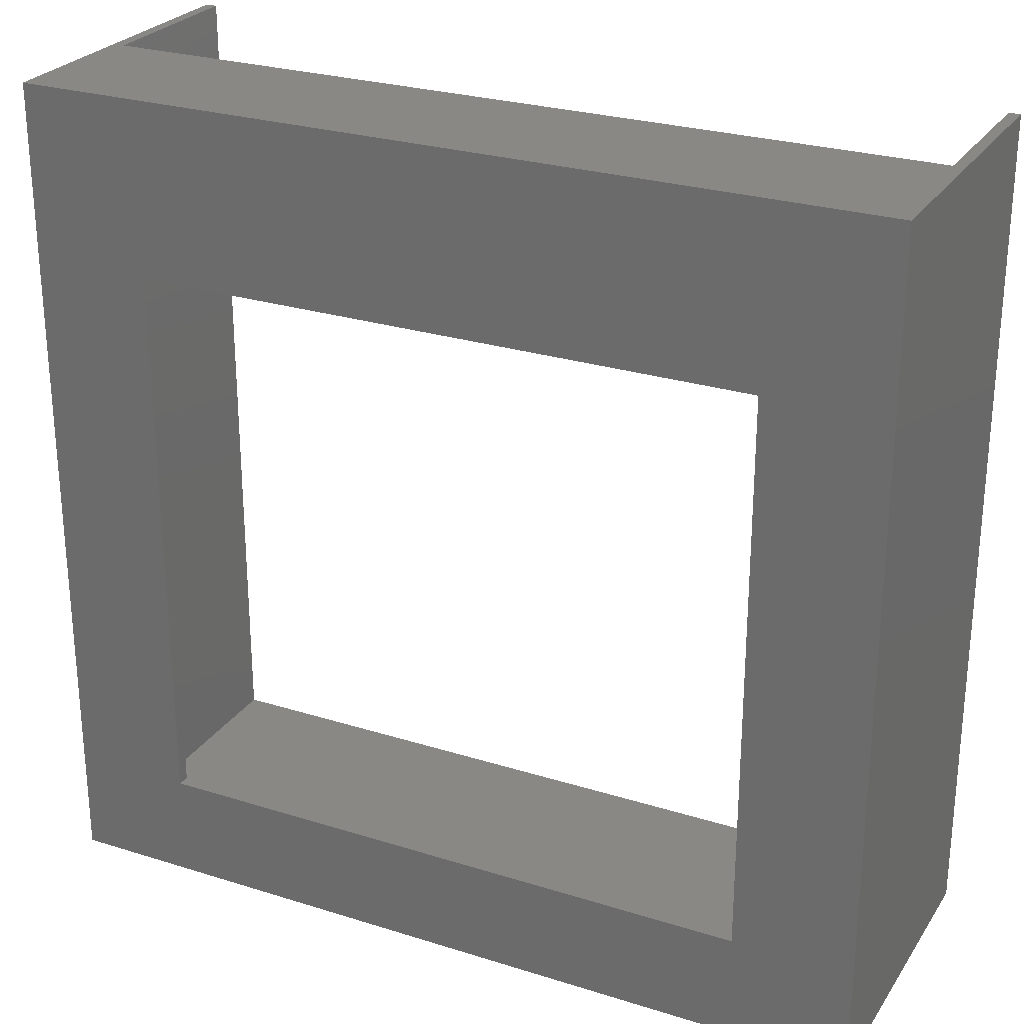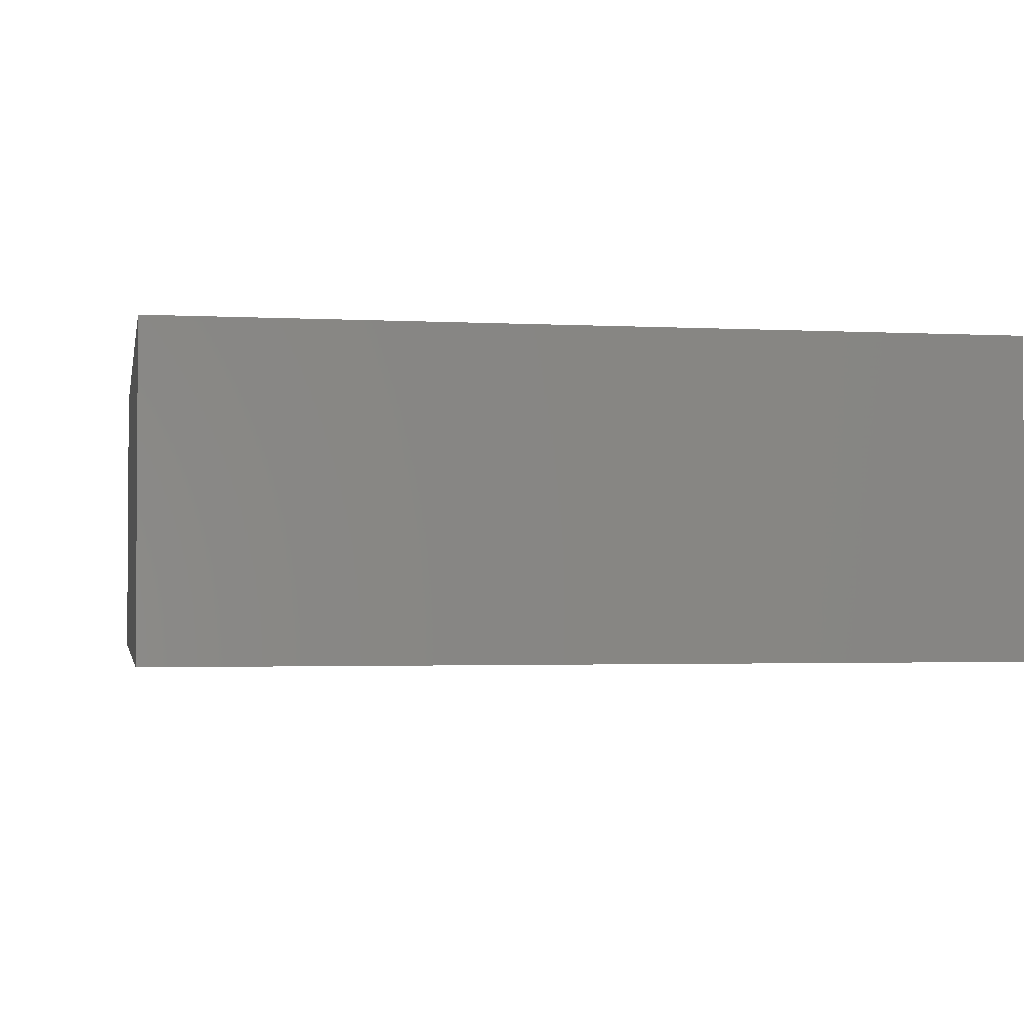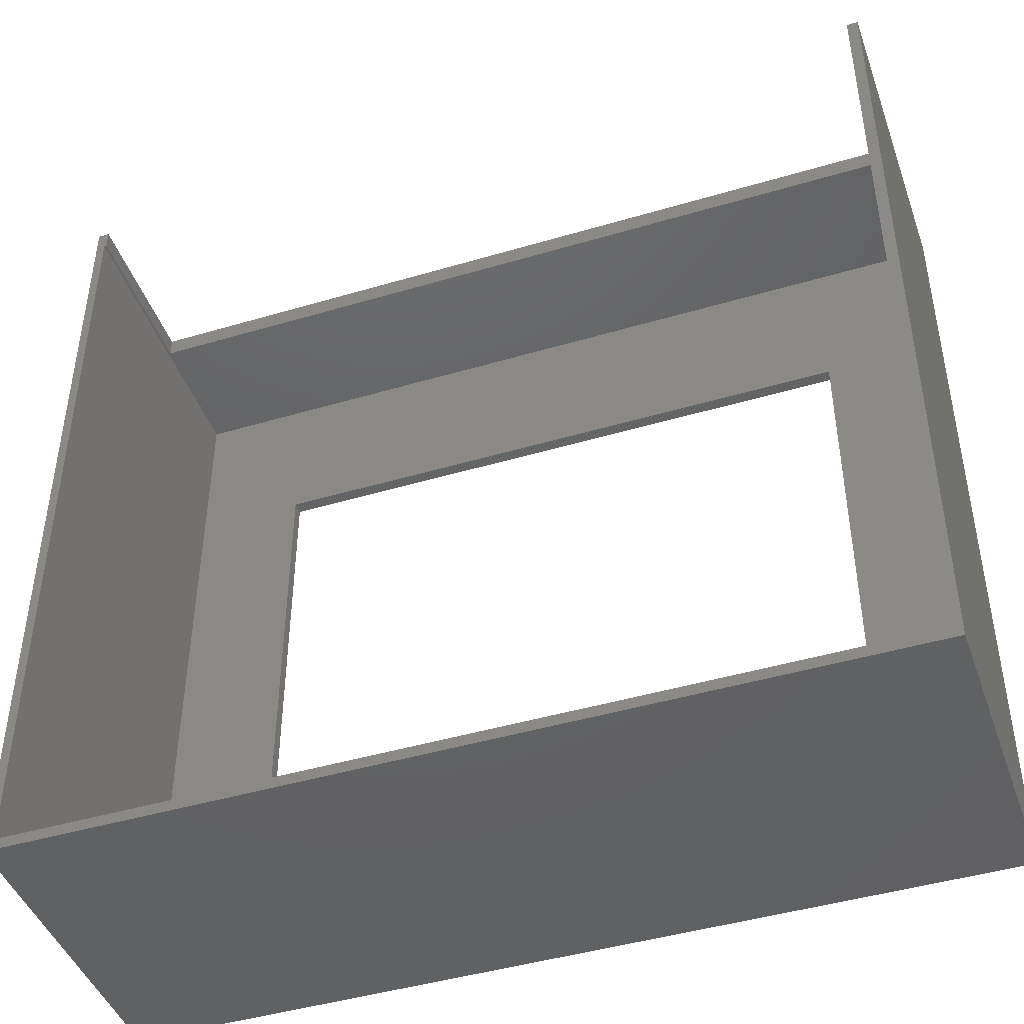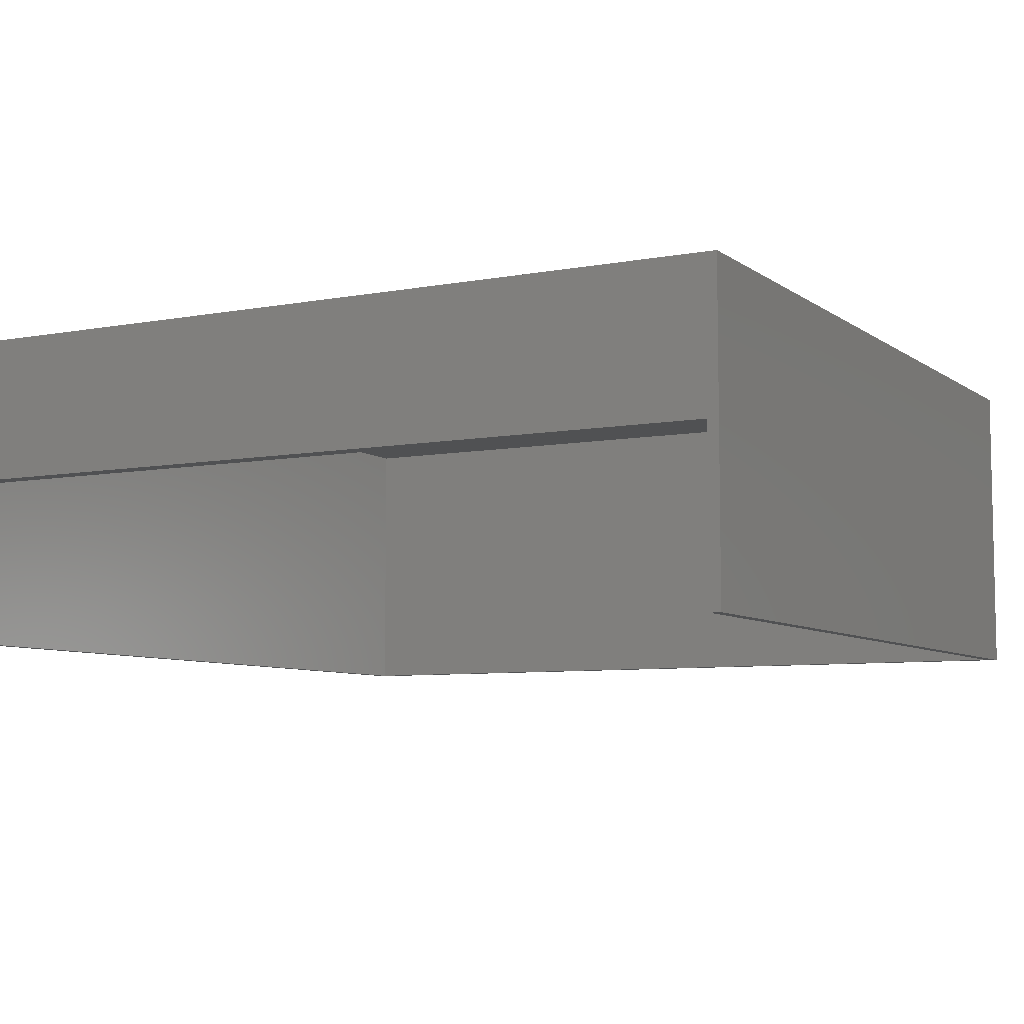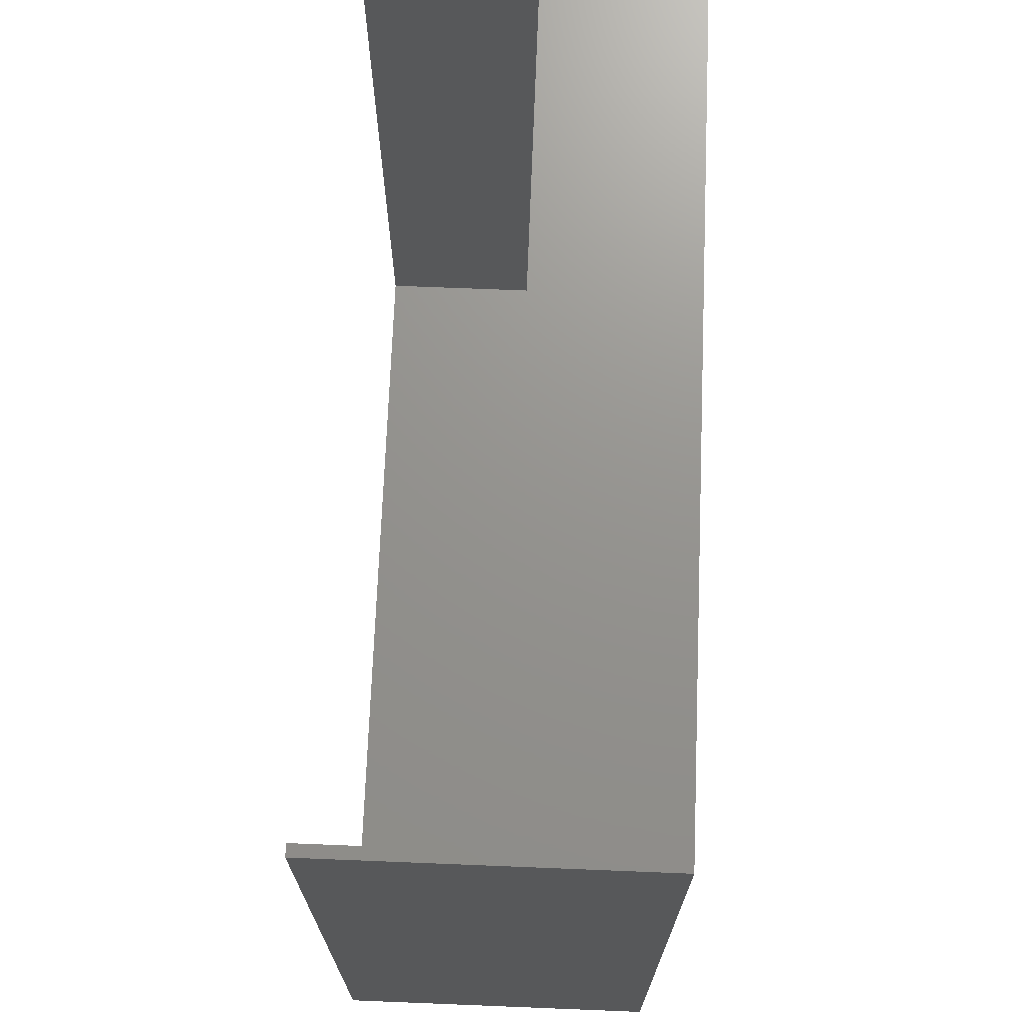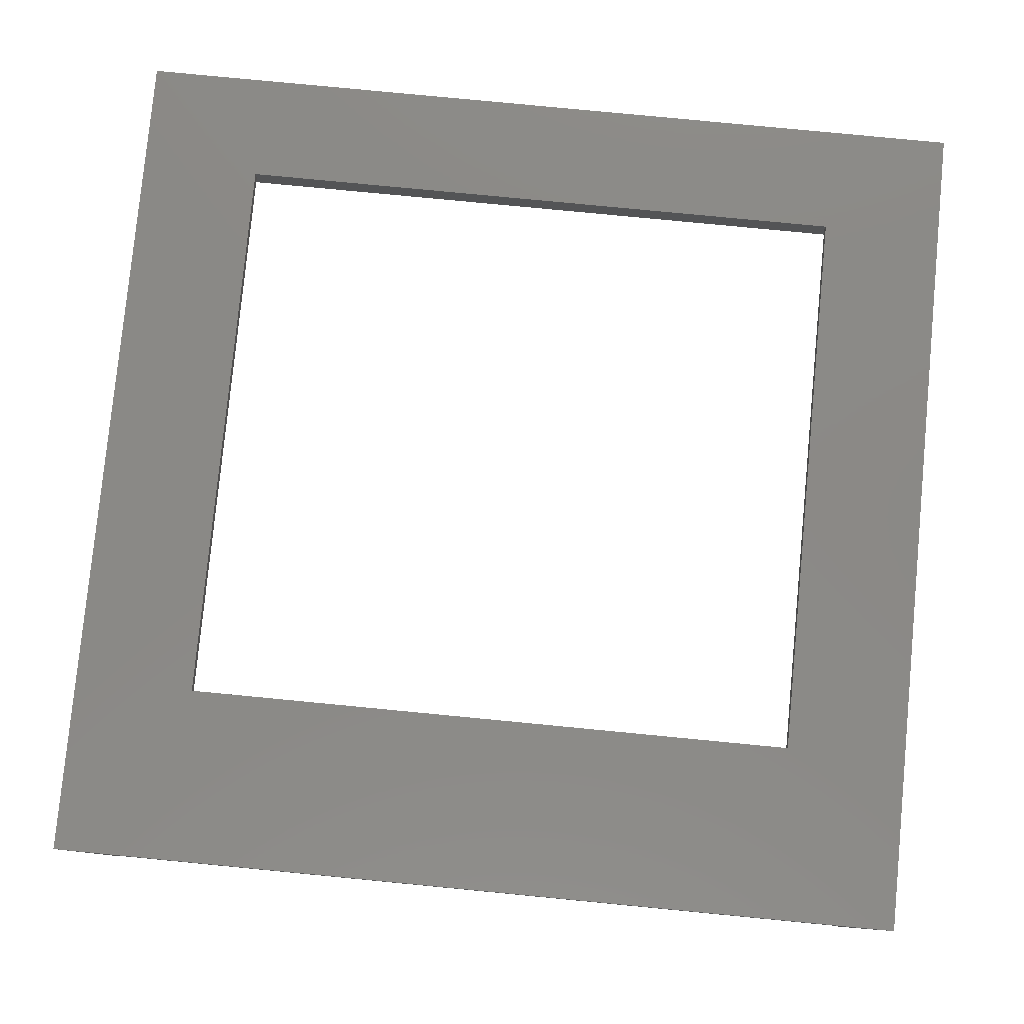
<metadata>
{"format":"stl","ext":"stl","renderer":"f3d","projection":"perspective","resolution":1024,"background":"white","views":[{"elev":26.4,"azim":26.3,"up":"+Y"},{"elev":-2.2,"azim":79.3,"up":"+Z"},{"elev":-44.7,"azim":-160.9,"up":"+Y"},{"elev":-7.1,"azim":-151.6,"up":"+Z"},{"elev":71.3,"azim":-87.7,"up":"+Y"},{"elev":79.7,"azim":-174.5,"up":"+Z"}]}
</metadata>
<code>
# stl→obj: 30 verts, 60 faces
v 0 0 0
v 0 75 28
v 0 75 0
v 0 0 28
v 76.5 75 28
v 65.75 59.5 28
v 76.5 0 28
v 10.75 59.5 28
v 65.75 9.5 28
v 10.75 9.5 28
v 76.5 75 0
v 76.5 0 0
v 75.5 75 14.9
v 75.5 75 0
v 1 75 14.9
v 1 75 0
v 75.7 73.2 0
v 75.7 1 0
v 1 1 0
v 75.5 73.2 0
v 1 73.2 26.9
v 1 1 26.9
v 1 73.2 14.9
v 65.75 59.5 26.9
v 75.7 1 26.9
v 65.75 9.5 26.9
v 10.75 9.5 26.9
v 10.75 59.5 26.9
v 75.7 73.2 26.9
v 75.5 73.2 14.9
f 1 2 3
f 2 1 4
f 5 6 7
f 5 8 6
f 4 8 2
f 2 8 5
f 9 7 6
f 10 7 9
f 10 4 7
f 8 4 10
f 7 11 5
f 11 7 12
f 5 13 2
f 11 13 5
f 13 11 14
f 15 2 13
f 3 15 16
f 15 3 2
f 17 12 18
f 12 19 18
f 1 19 12
f 3 19 1
f 19 3 16
f 12 17 11
f 14 17 20
f 17 14 11
f 1 7 4
f 7 1 12
f 21 22 23
f 23 16 15
f 19 23 22
f 23 19 16
f 24 25 26
f 22 26 25
f 27 22 28
f 26 22 27
f 25 24 29
f 28 29 24
f 28 21 29
f 21 28 22
f 18 29 17
f 29 18 25
f 30 21 23
f 21 30 29
f 17 30 20
f 30 17 29
f 18 22 25
f 22 18 19
f 23 13 30
f 13 23 15
f 20 13 14
f 13 20 30
f 10 28 8
f 28 10 27
f 26 6 24
f 6 26 9
f 28 6 8
f 6 28 24
f 26 10 9
f 10 26 27

</code>
